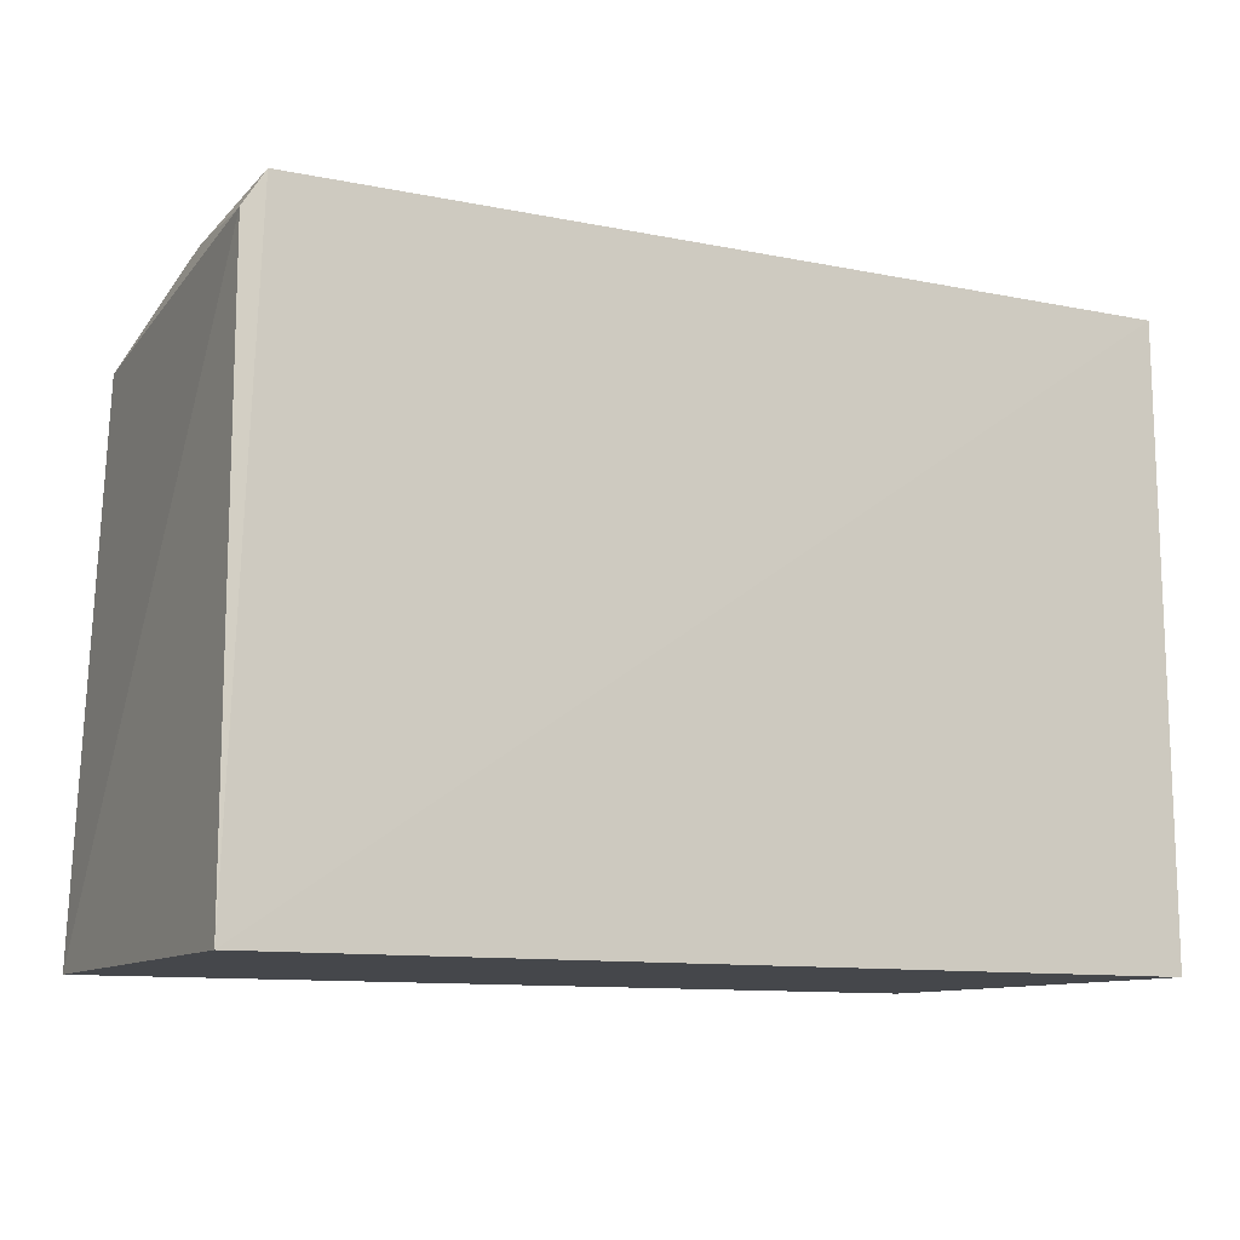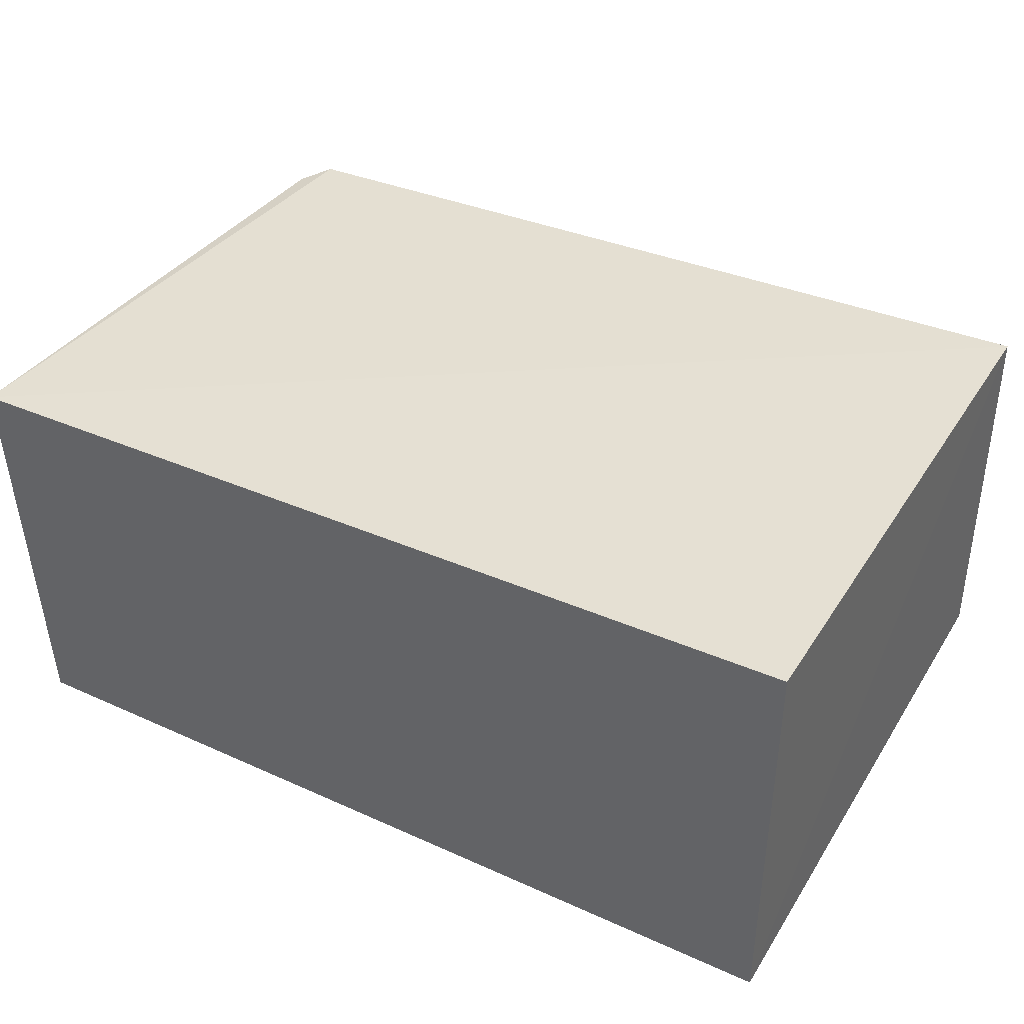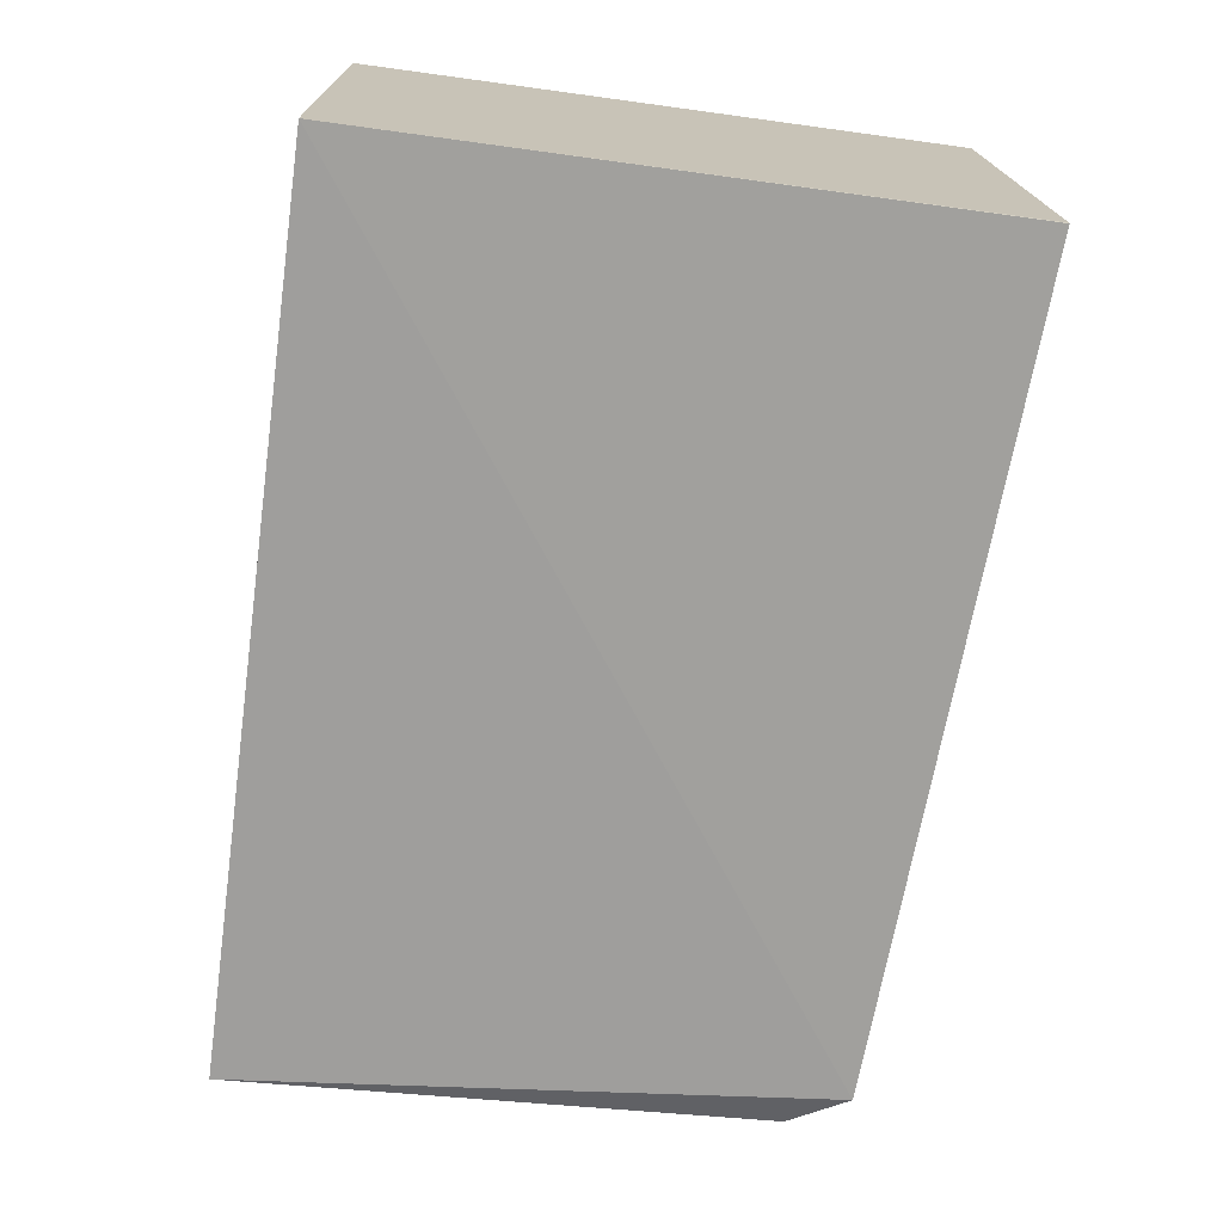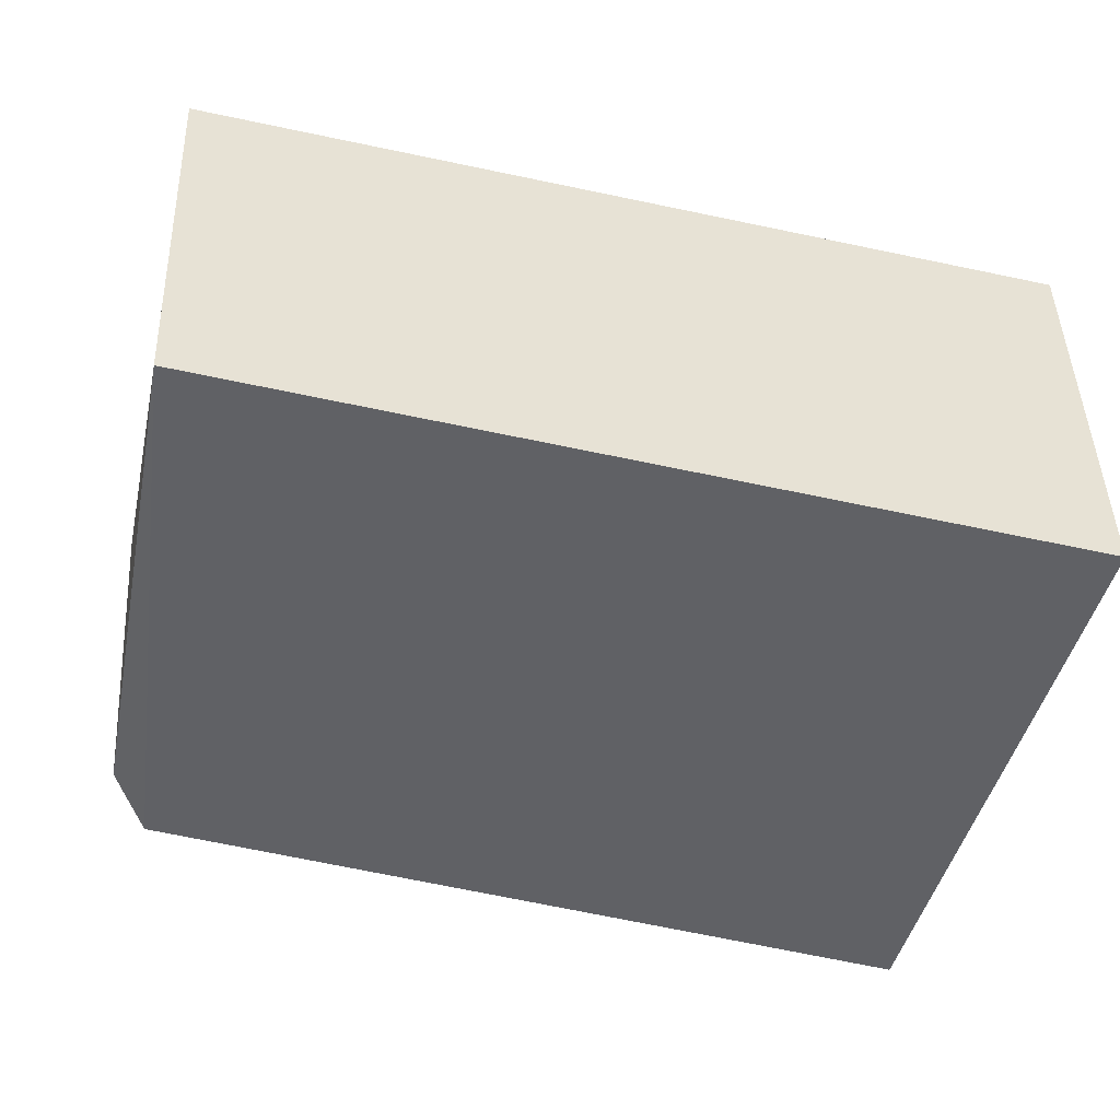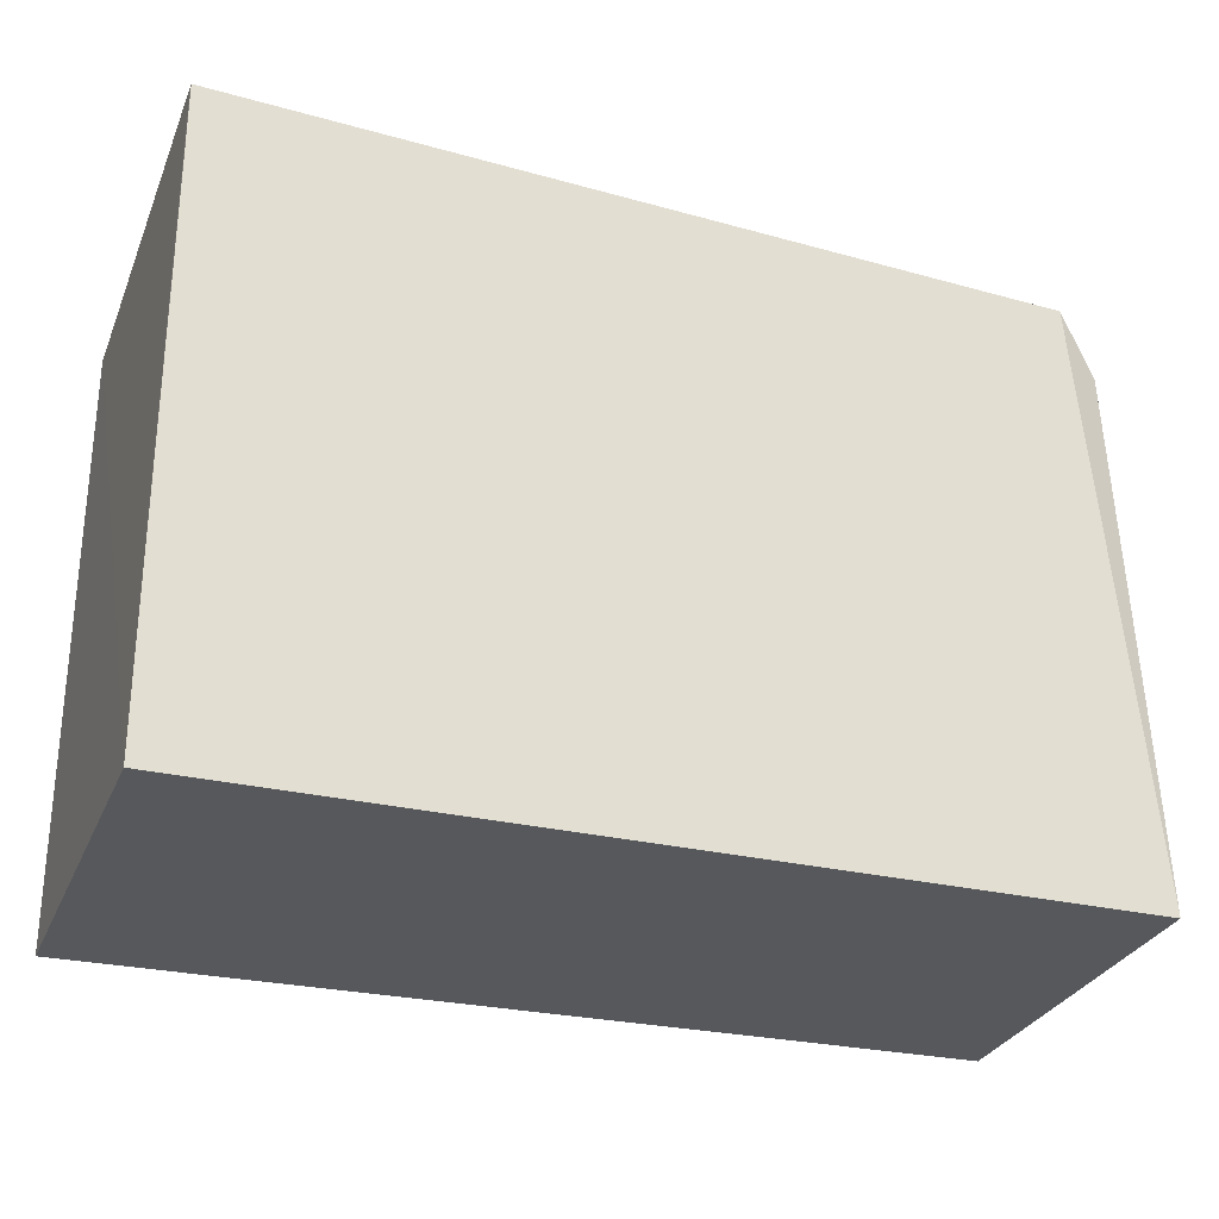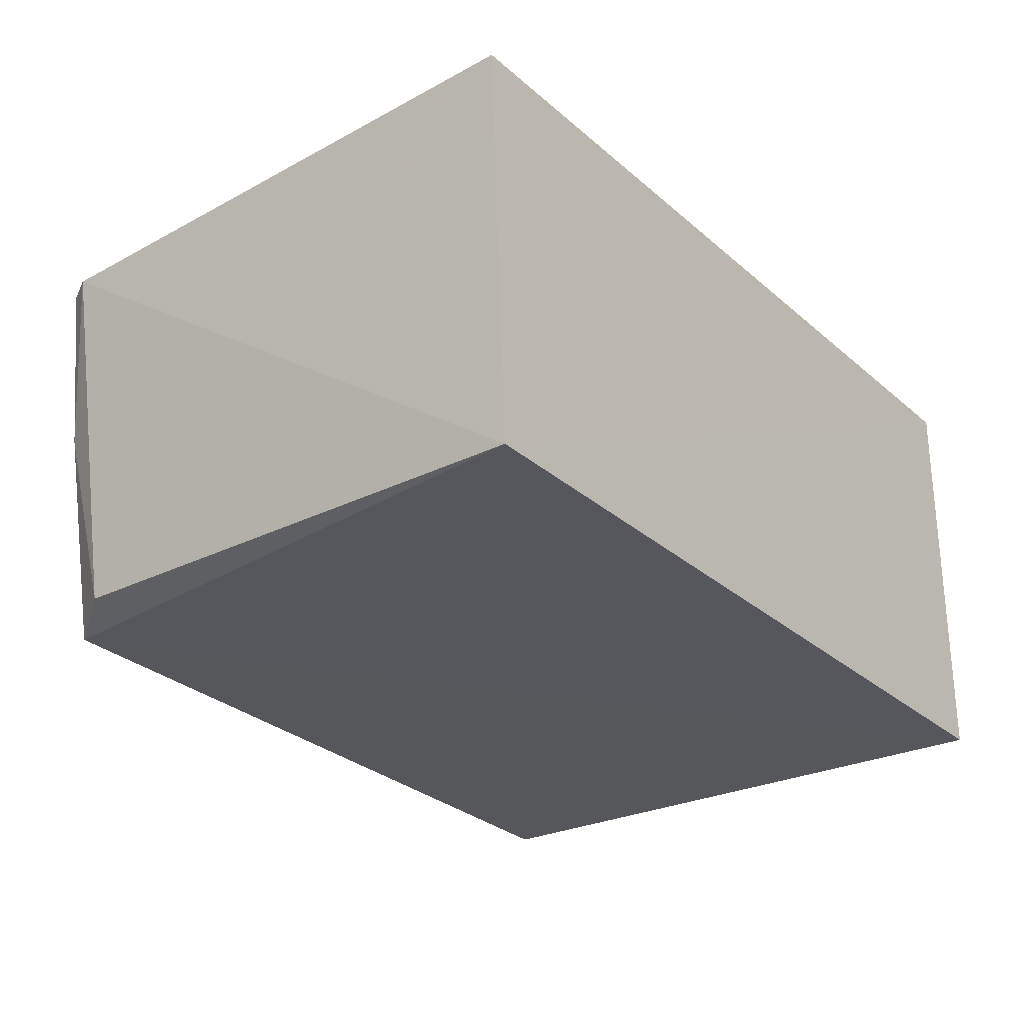
<metadata>
{"format":"obj","ext":"obj","renderer":"f3d","projection":"perspective","resolution":1024,"background":"white","views":[{"elev":-10.5,"azim":-30.1,"up":"+Y"},{"elev":39.5,"azim":29.1,"up":"+Z"},{"elev":-71.4,"azim":82.3,"up":"+Z"},{"elev":-47.5,"azim":-14.0,"up":"+Z"},{"elev":-27.8,"azim":160.2,"up":"+Y"},{"elev":-26.8,"azim":-53.2,"up":"+Z"}]}
</metadata>
<code>
v -0.1187 0.03919 0.2625
v -0.1188 0.007335 0.263
v -0.1188 0.007318 0.2408
v -0.1618 0.03817 0.2406
v -0.1662 0.007314 0.2624
v -0.1188 0.04034 0.2408
v -0.1645 0.03882 0.2614
v -0.1651 0.007266 0.2411
v -0.1188 0.04035 0.2409
v -0.1639 0.03519 0.2415
v -0.1638 0.03838 0.252
v -0.1656 0.03707 0.2612
f 1 2 3
f 5 2 1
f 6 3 4
f 7 5 1
f 7 6 4
f 8 3 2
f 8 2 5
f 8 4 3
f 9 1 3
f 9 3 6
f 9 7 1
f 9 6 7
f 10 4 8
f 11 7 4
f 11 4 10
f 12 10 8
f 12 8 5
f 12 5 7
f 12 11 10
f 12 7 11

</code>
